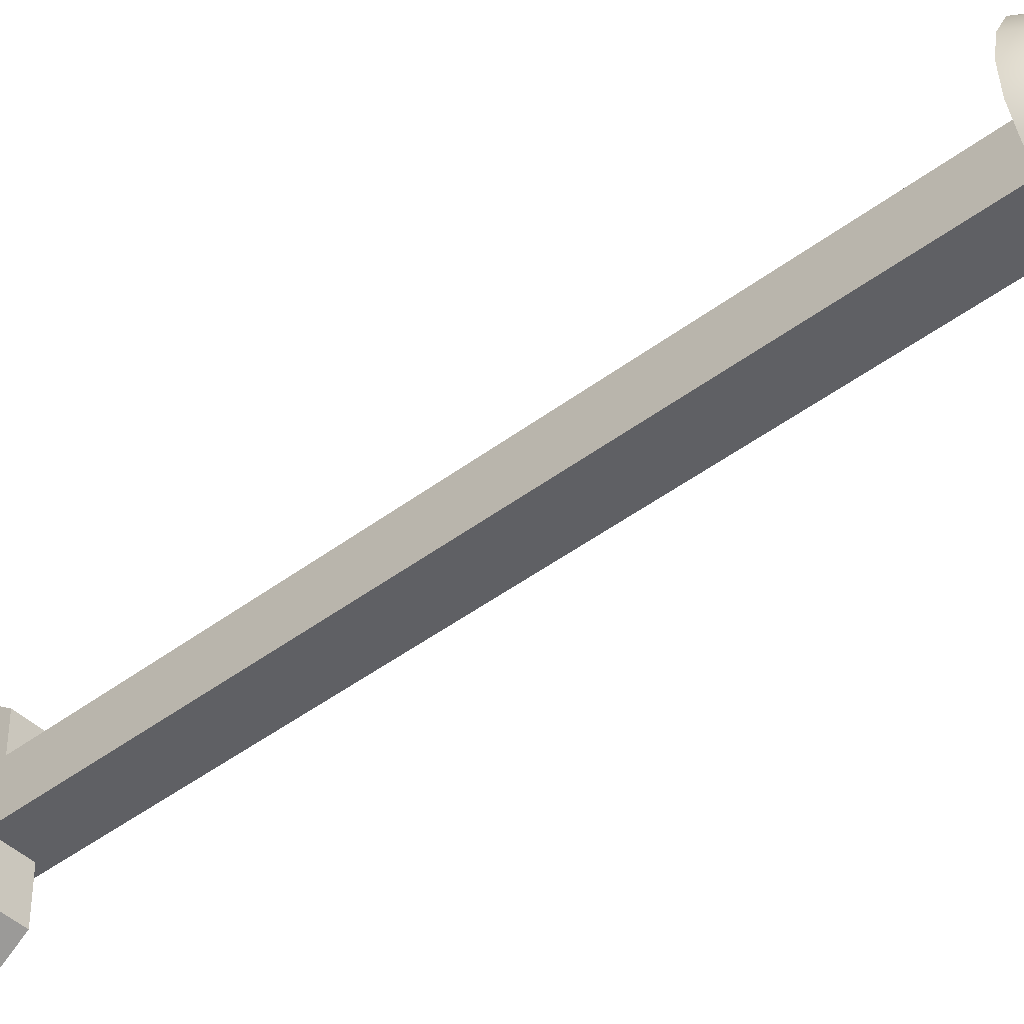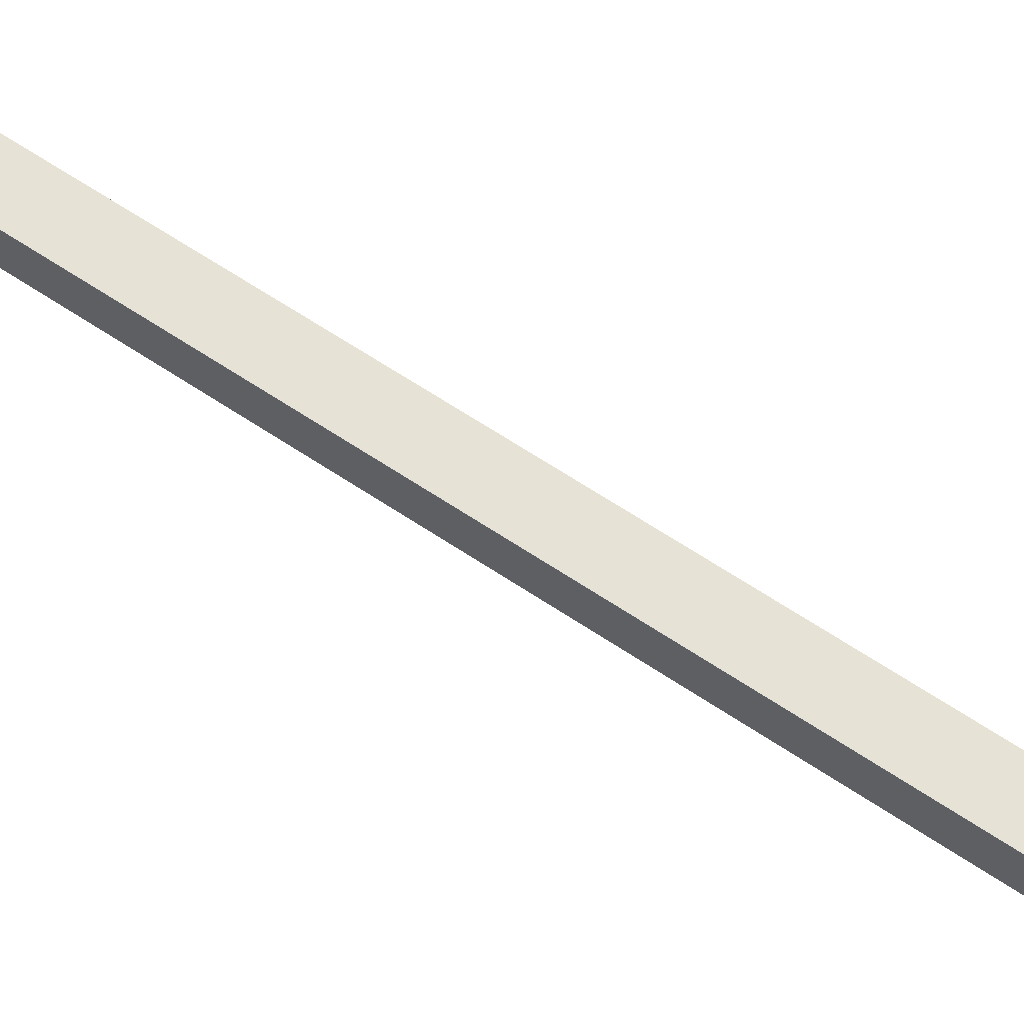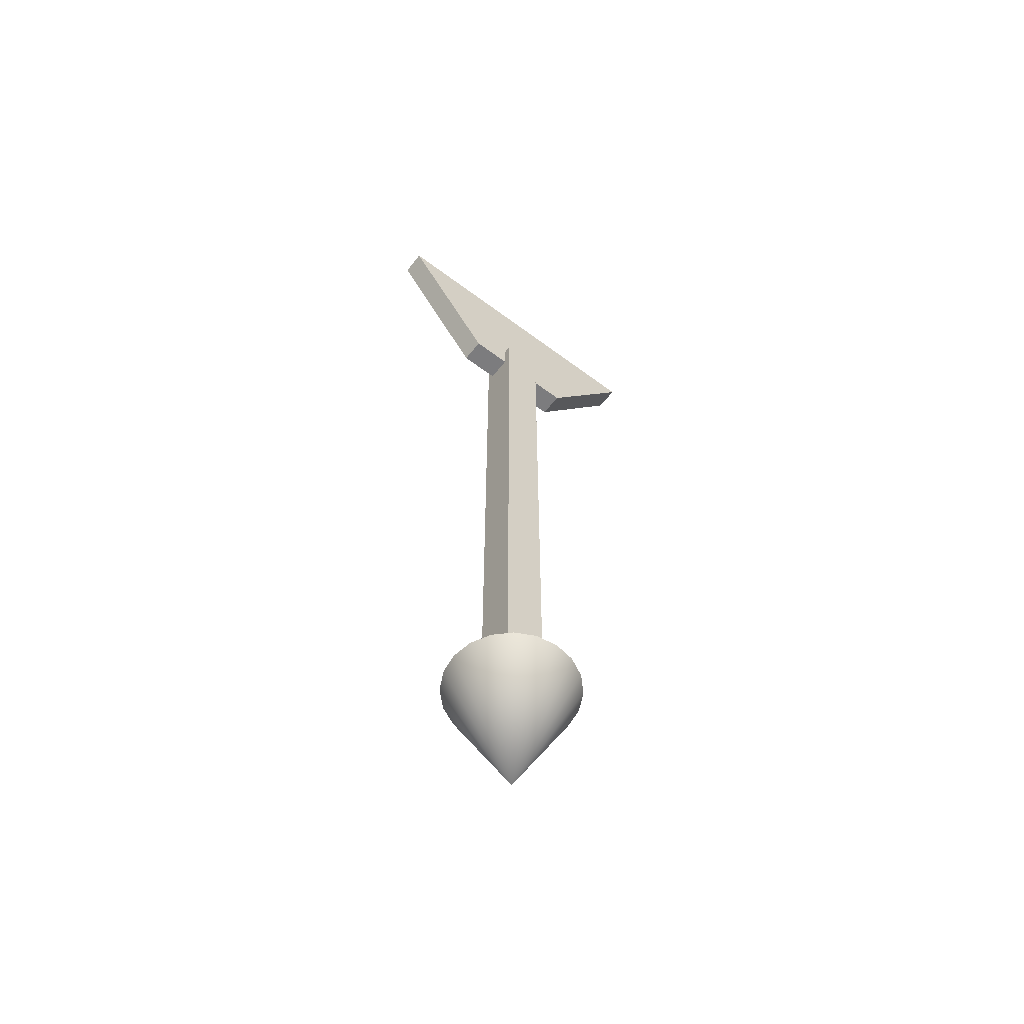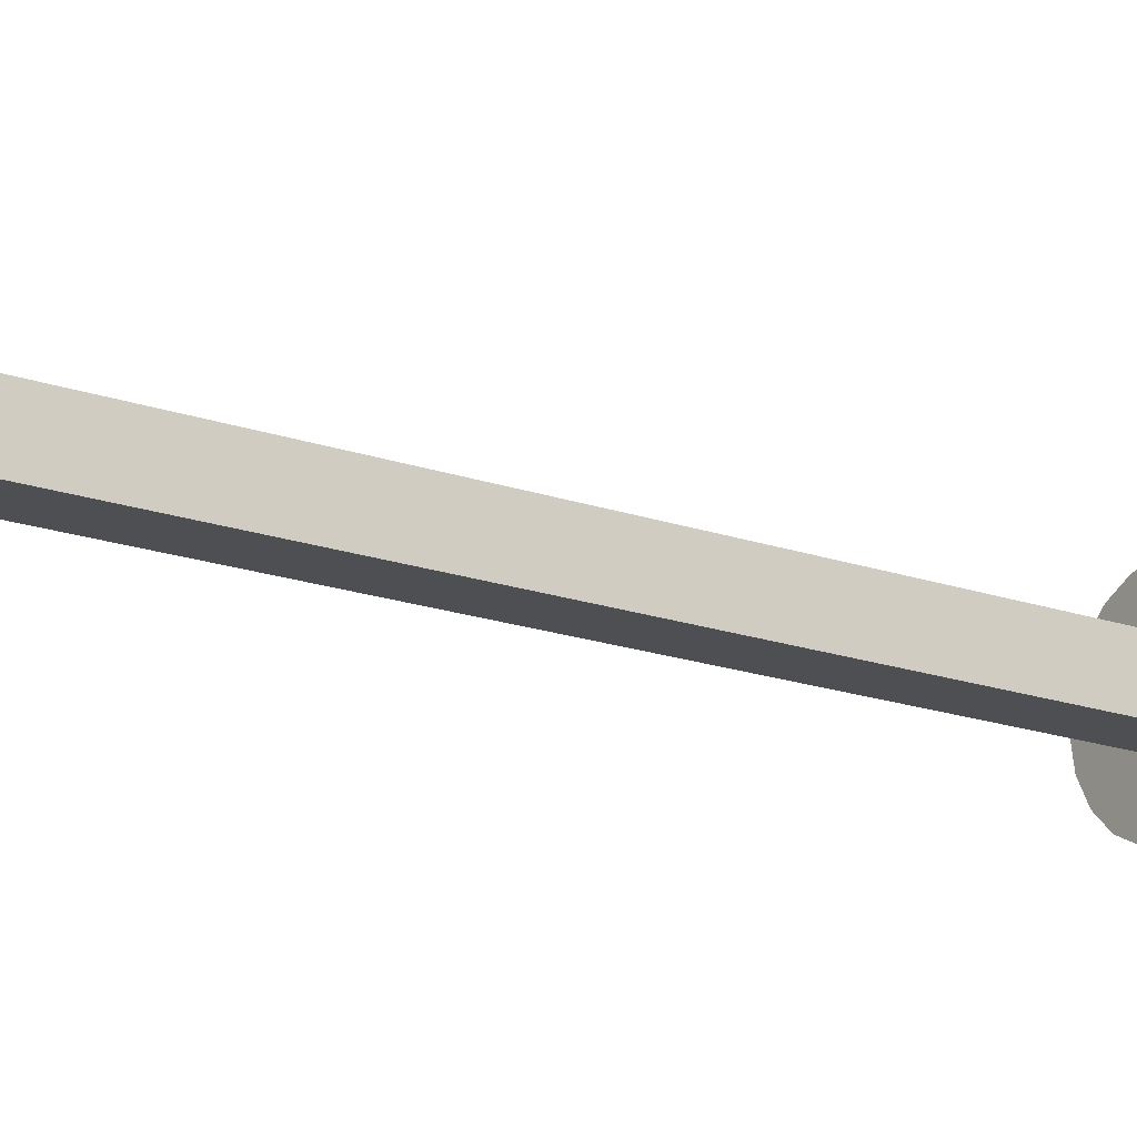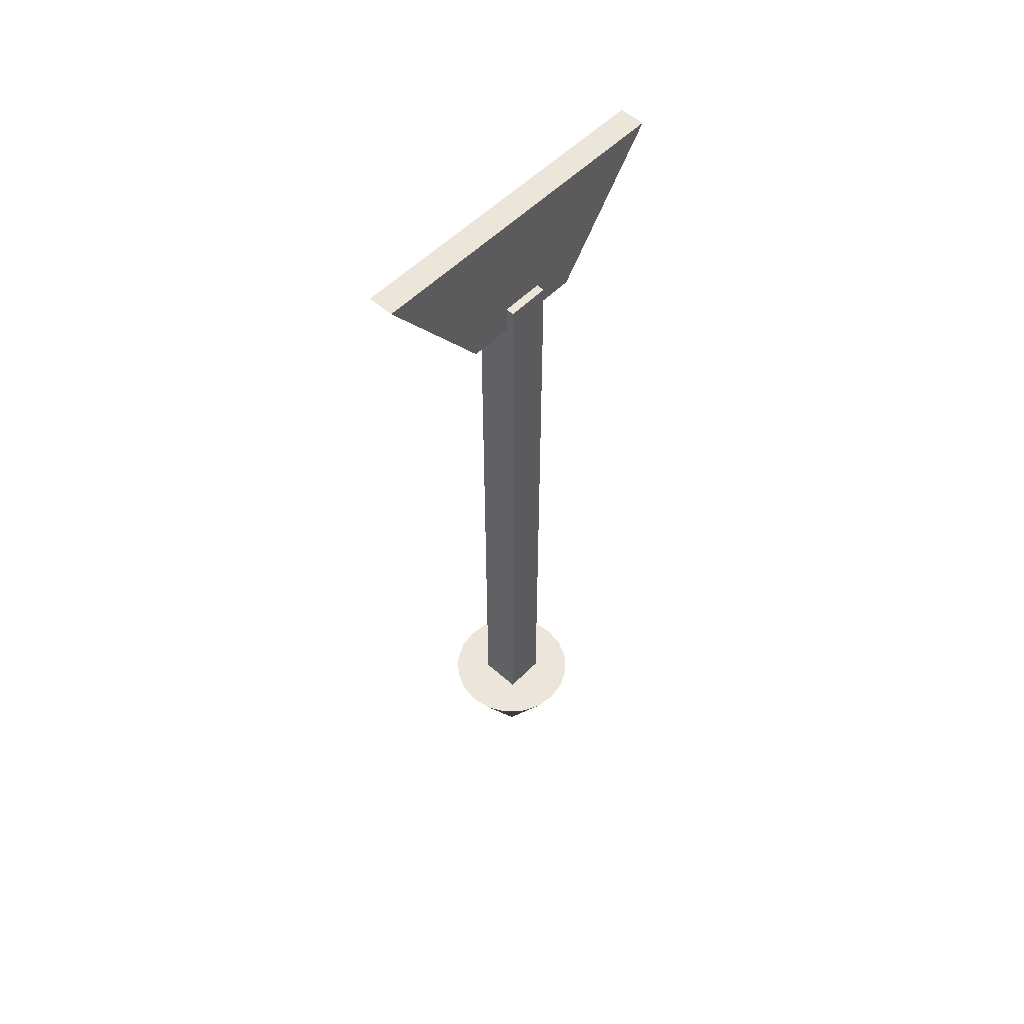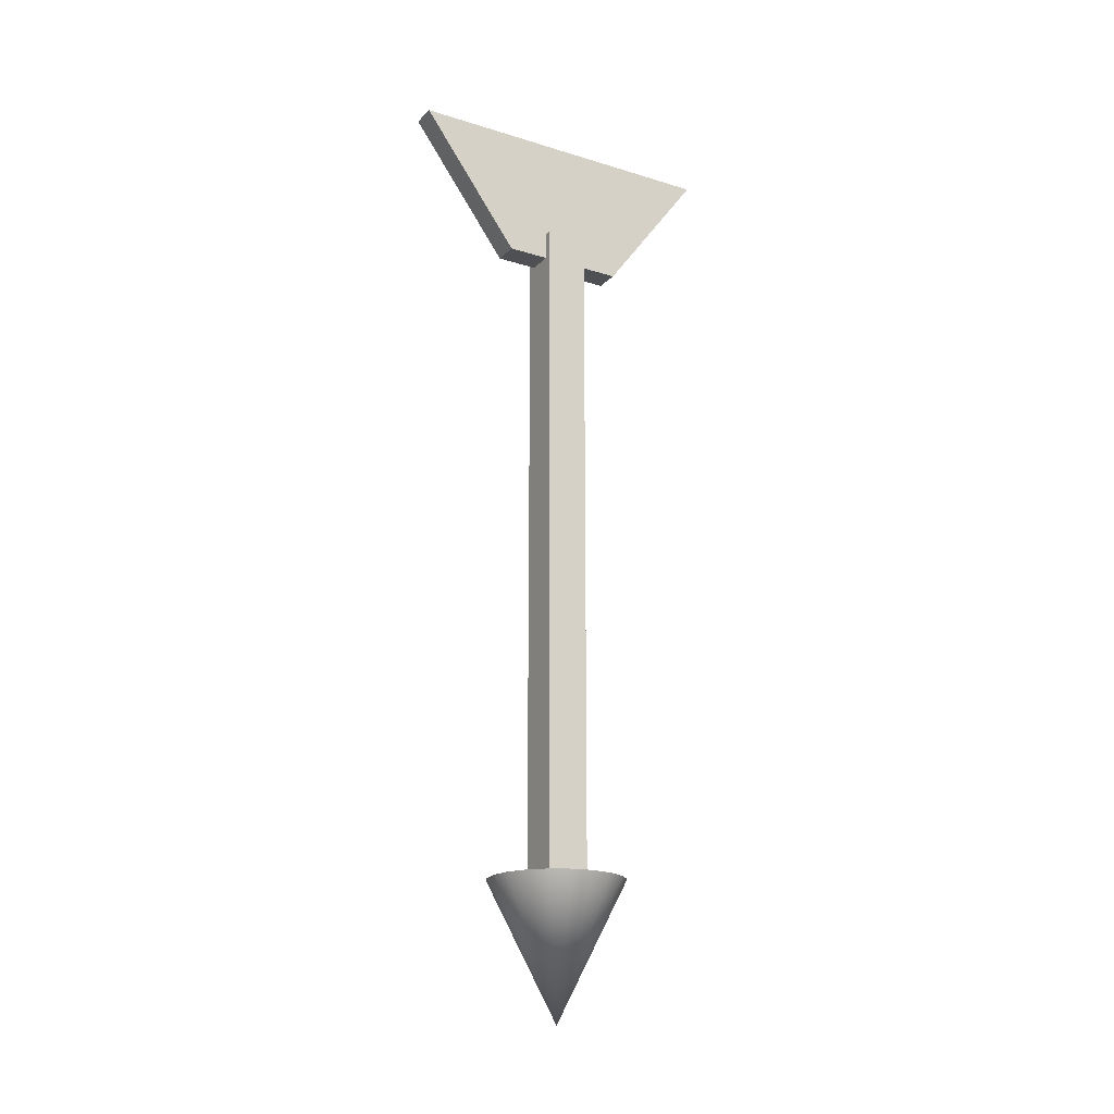
<metadata>
{"format":"obj","ext":"obj","renderer":"f3d","projection":"perspective","resolution":1024,"background":"white","views":[{"elev":-43.5,"azim":132.0,"up":"+Y"},{"elev":63.9,"azim":124.1,"up":"+Y"},{"elev":-58.9,"azim":52.3,"up":"+Z"},{"elev":-18.0,"azim":55.3,"up":"+Y"},{"elev":54.3,"azim":43.2,"up":"+Z"},{"elev":-19.0,"azim":59.8,"up":"+Z"}]}
</metadata>
<code>
g default
v 0.01395 -0.01395 -0.02457
v 0.01395 -0.01395 -0.4895
v 0.01395 0.01395 -0.02457
v 0.01395 0.01395 -0.4895
v -0.01395 0.01395 -0.02457
v -0.01395 0.01395 -0.4895
v -0.01395 -0.01395 -0.02457
v -0.01395 -0.01395 -0.4895
v -0.0139 -0.04312 -0.4782
v -0.02644 -0.03673 -0.4782
v -0.0364 -0.02677 -0.4782
v -0.04279 -0.01423 -0.4782
v -0.04499 -0.00033 -0.4782
v -0.04279 0.01357 -0.4782
v -0.0364 0.02611 -0.4782
v -0.02644 0.03607 -0.4782
v -0.0139 0.04246 -0.4782
v 0 0.04466 -0.4782
v 0.0139 0.04246 -0.4782
v 0.02644 0.03607 -0.4782
v 0.0364 0.02611 -0.4782
v 0.04279 0.01357 -0.4782
v 0.04499 -0.00033 -0.4782
v 0.04279 -0.01423 -0.4782
v 0.0364 -0.02677 -0.4782
v 0.02644 -0.03673 -0.4782
v 0.0139 -0.04312 -0.4782
v 0 -0.04532 -0.4782
v 0 -0.00033 -0.5682
v 0.008535 -0.1079 0.04679
v 0.008535 -0.04159 -0.04309
v 0.008535 0.1079 0.04679
v 0.008535 0.04159 -0.04309
v -0.008535 0.1079 0.04679
v -0.008535 0.04159 -0.04309
v -0.008535 -0.1079 0.04679
v -0.008535 -0.04159 -0.04309
g pCube4
f 1 2 4 3
f 3 4 6 5
f 5 6 8 7
f 7 8 2 1
f 2 8 6 4
f 7 1 3 5
f 9 28 27 26 25 24 23 22 21 20 19 18 17 16 15 14 13 12 11 10
f 9 10 29
f 10 11 29
f 11 12 29
f 12 13 29
f 13 14 29
f 14 15 29
f 15 16 29
f 16 17 29
f 17 18 29
f 18 19 29
f 19 20 29
f 20 21 29
f 21 22 29
f 22 23 29
f 23 24 29
f 24 25 29
f 25 26 29
f 26 27 29
f 27 28 29
f 28 9 29
f 30 31 33 32
f 32 33 35 34
f 34 35 37 36
f 36 37 31 30
f 31 37 35 33
f 36 30 32 34

</code>
